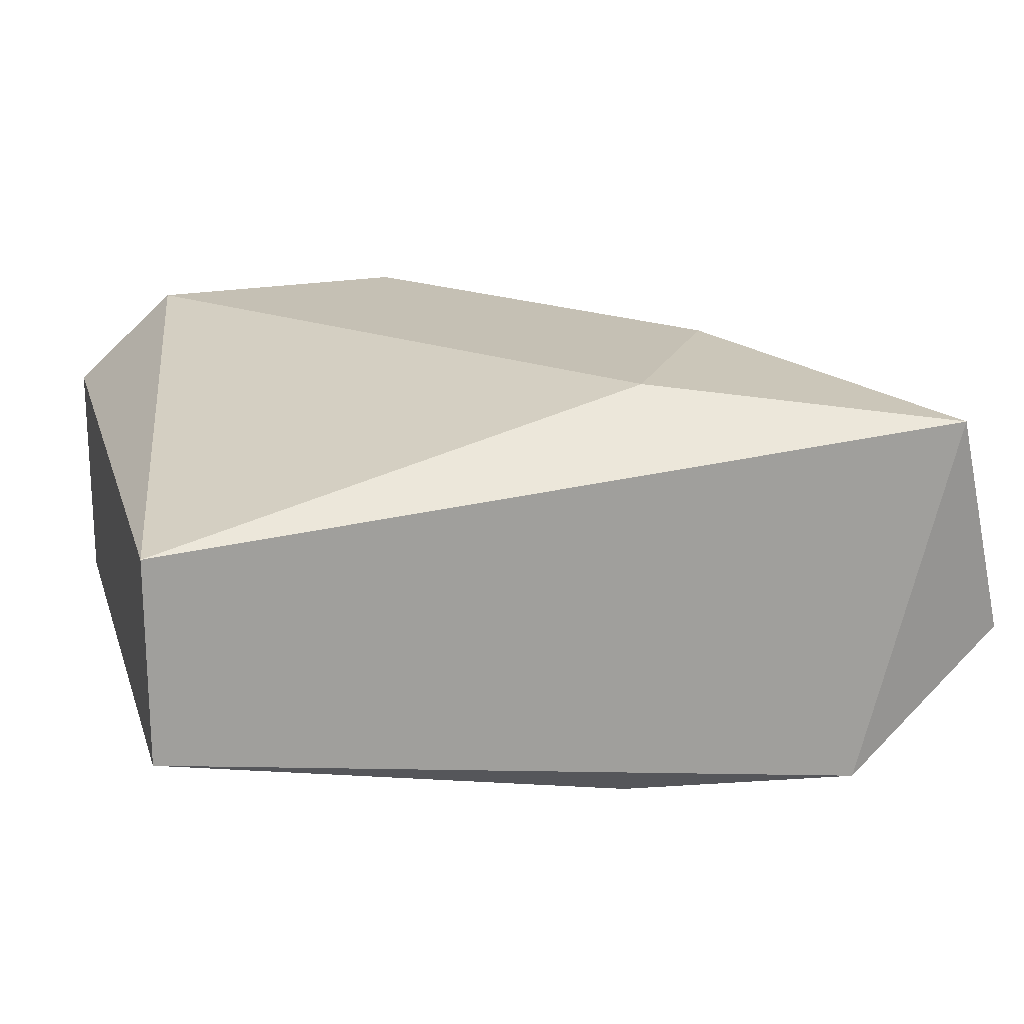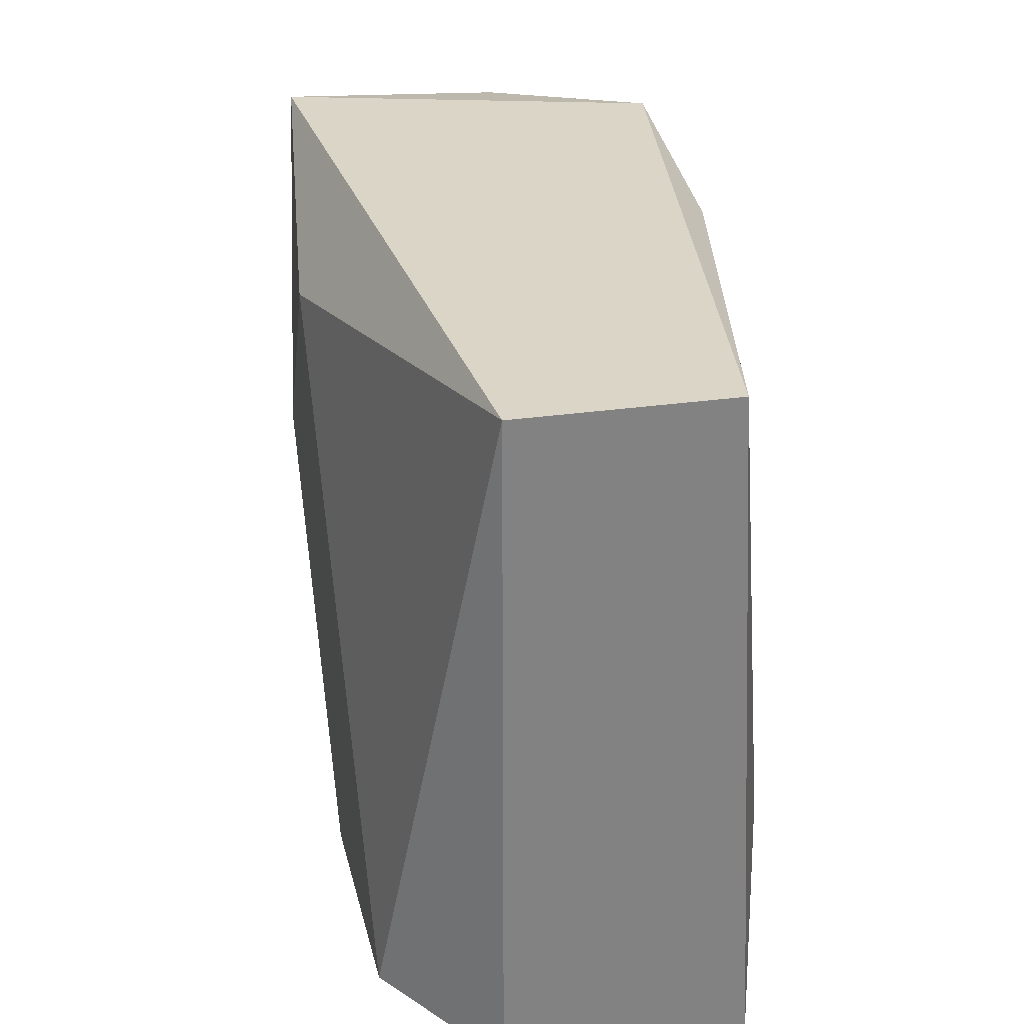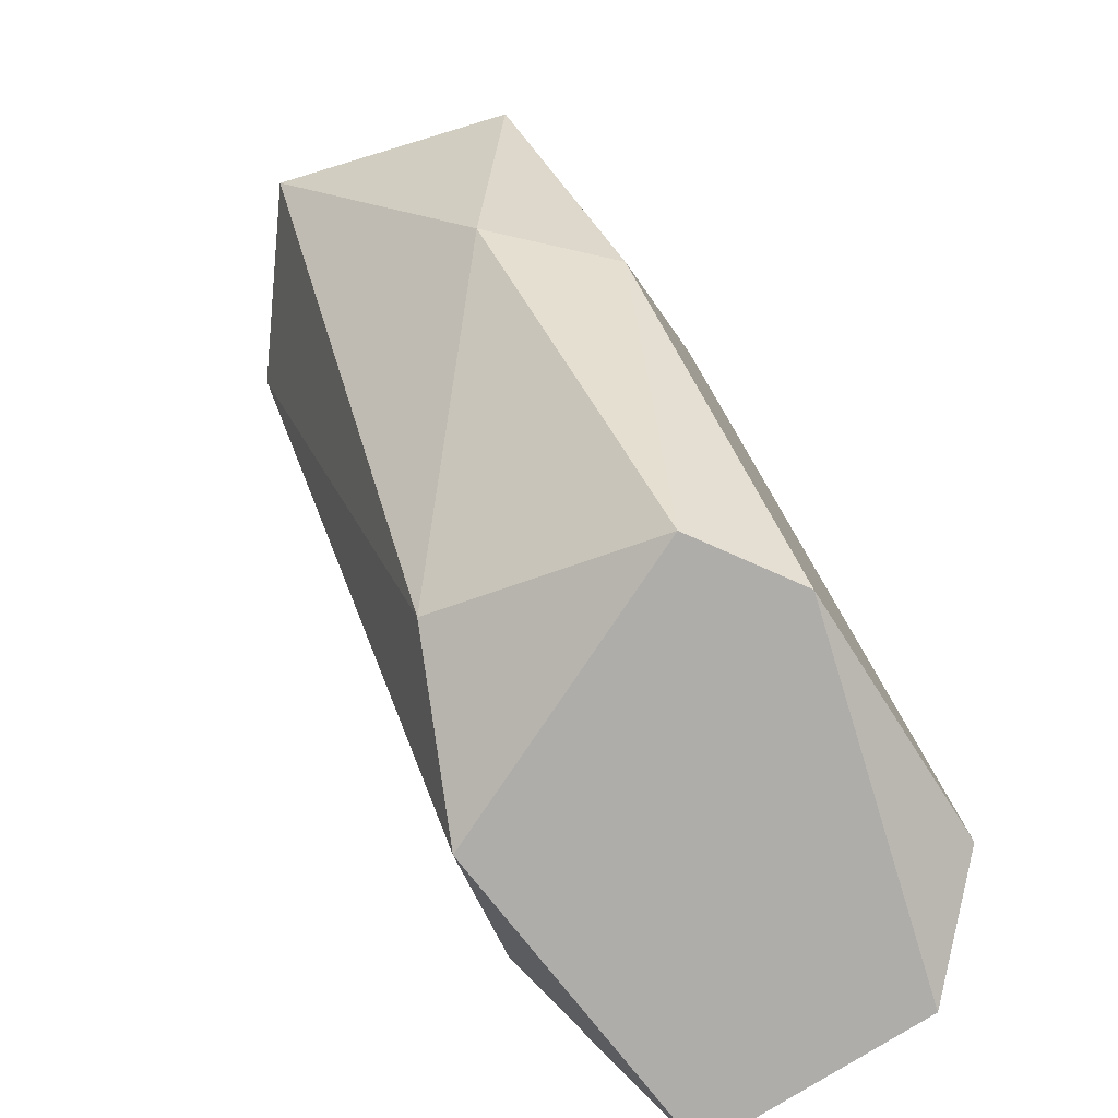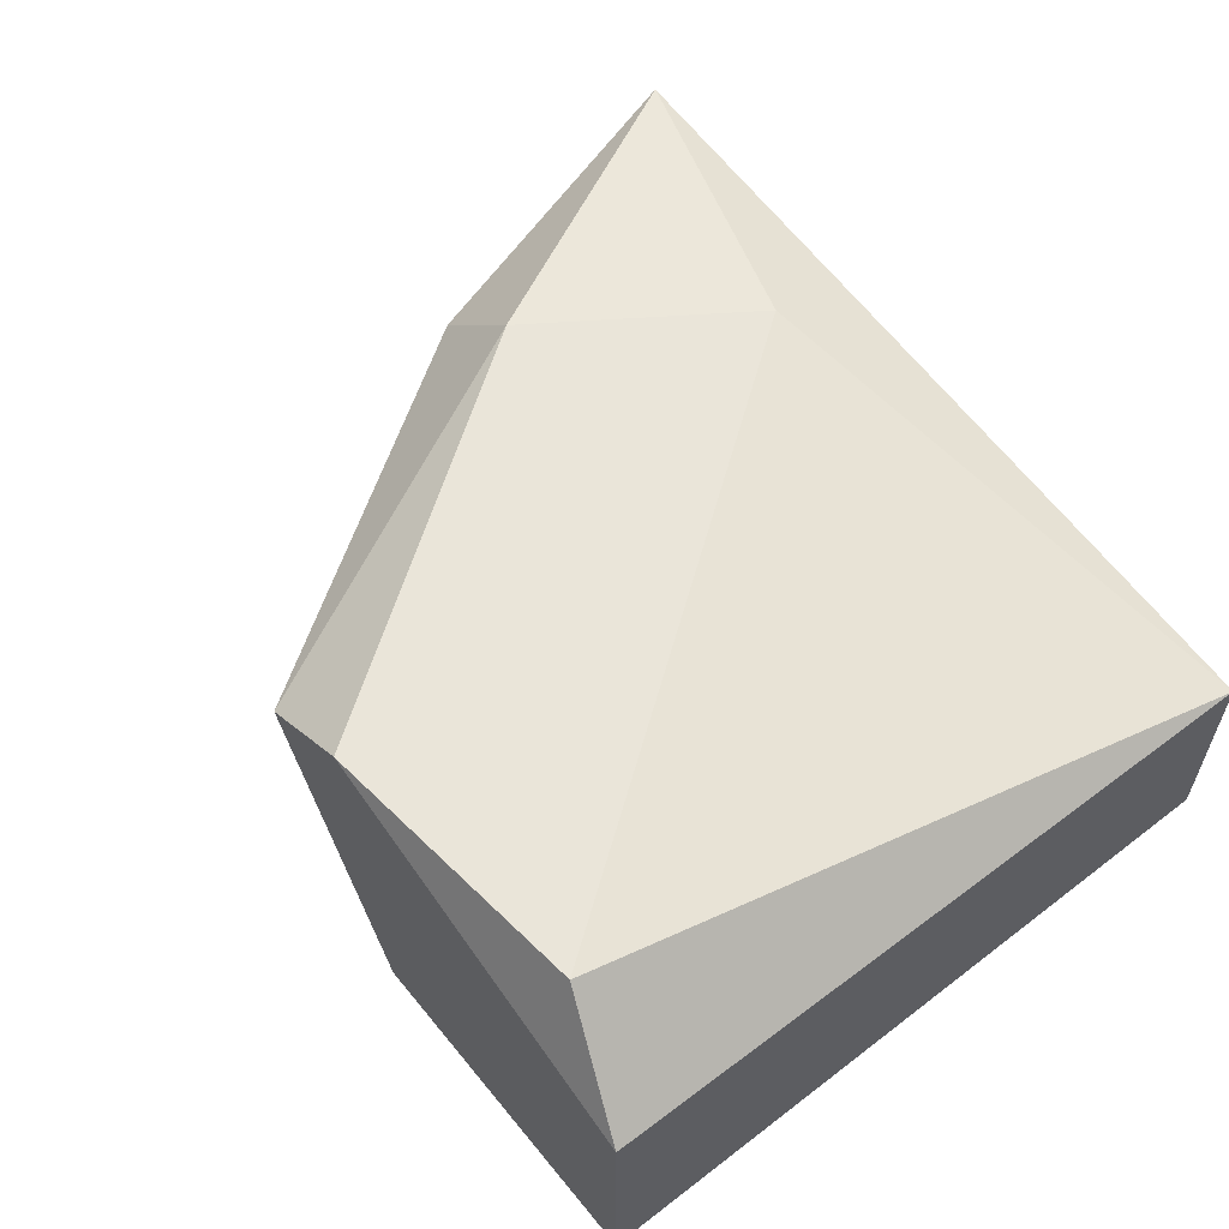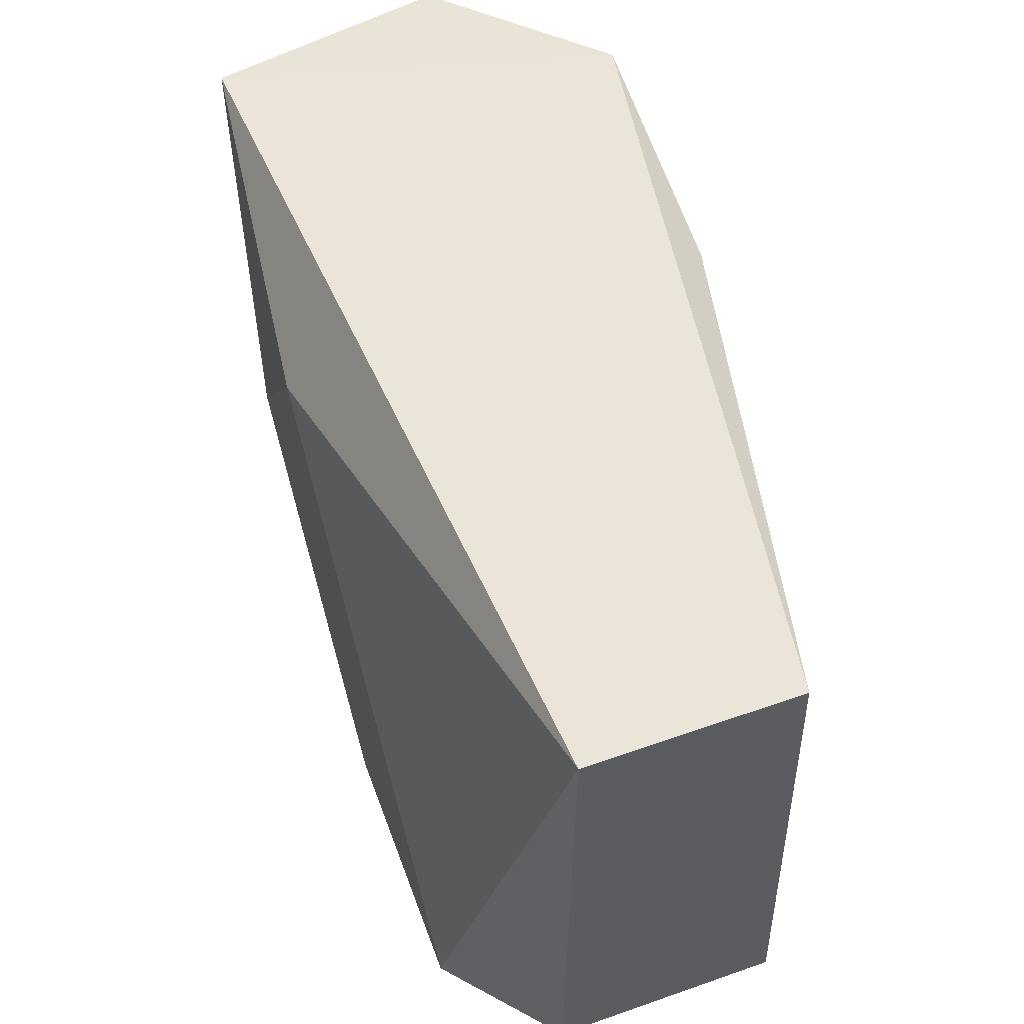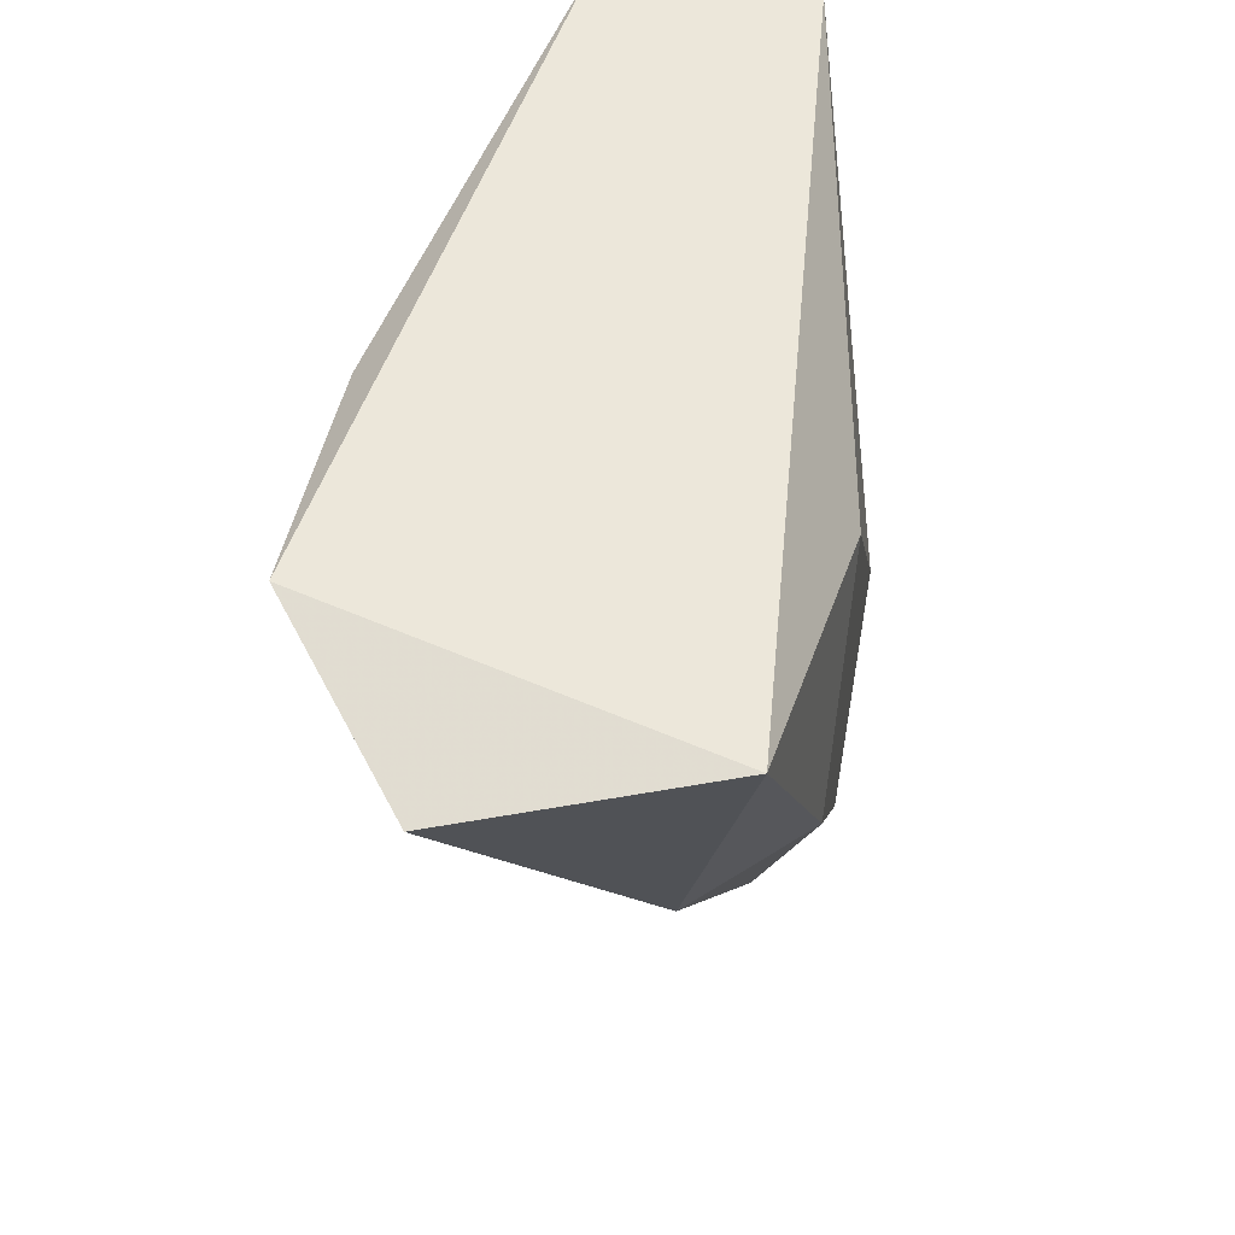
<metadata>
{"format":"obj","ext":"obj","renderer":"f3d","projection":"perspective","resolution":1024,"background":"white","views":[{"elev":18.3,"azim":164.5,"up":"+Z"},{"elev":29.5,"azim":78.0,"up":"+Y"},{"elev":-77.1,"azim":-57.6,"up":"+Y"},{"elev":58.3,"azim":52.3,"up":"+Z"},{"elev":58.7,"azim":70.2,"up":"+Y"},{"elev":52.1,"azim":-79.8,"up":"+Y"}]}
</metadata>
<code>
v -0.02898 0.0202 0.003746
v -0.02898 0.0202 0.001565
v -0.03443 0.01402 0.001565
v -0.03007 0.01329 0.004837
v -0.03771 0.0202 0.004473
v -0.03661 0.0202 0.000474
v -0.02898 0.01293 0.001201
v -0.03407 0.01293 0.004109
v -0.03843 0.01984 0.001929
v -0.03116 0.01402 0.000474
v -0.03443 0.01911 0.004837
v -0.03262 0.01293 0.000838
v -0.03298 0.01293 0.004837
v -0.02898 0.01293 0.003746
v -0.03698 0.01693 0.003746
v -0.03407 0.01984 0.000474
v -0.03589 0.01693 0.004837
f 1 4 14
f 7 1 14
f 4 13 14
f 13 7 14
f 3 8 15
f 10 6 16
f 5 9 15
f 6 2 16
f 2 10 16
f 11 5 17
f 8 13 17
f 4 11 13
f 9 3 15
f 8 7 13
f 2 7 10
f 6 10 12
f 7 8 12
f 8 3 12
f 3 6 12
f 1 5 11
f 4 1 11
f 5 6 9
f 6 3 9
f 1 7 2
f 6 1 2
f 5 1 6
f 5 15 17
f 13 11 17
f 10 7 12
f 15 8 17

</code>
